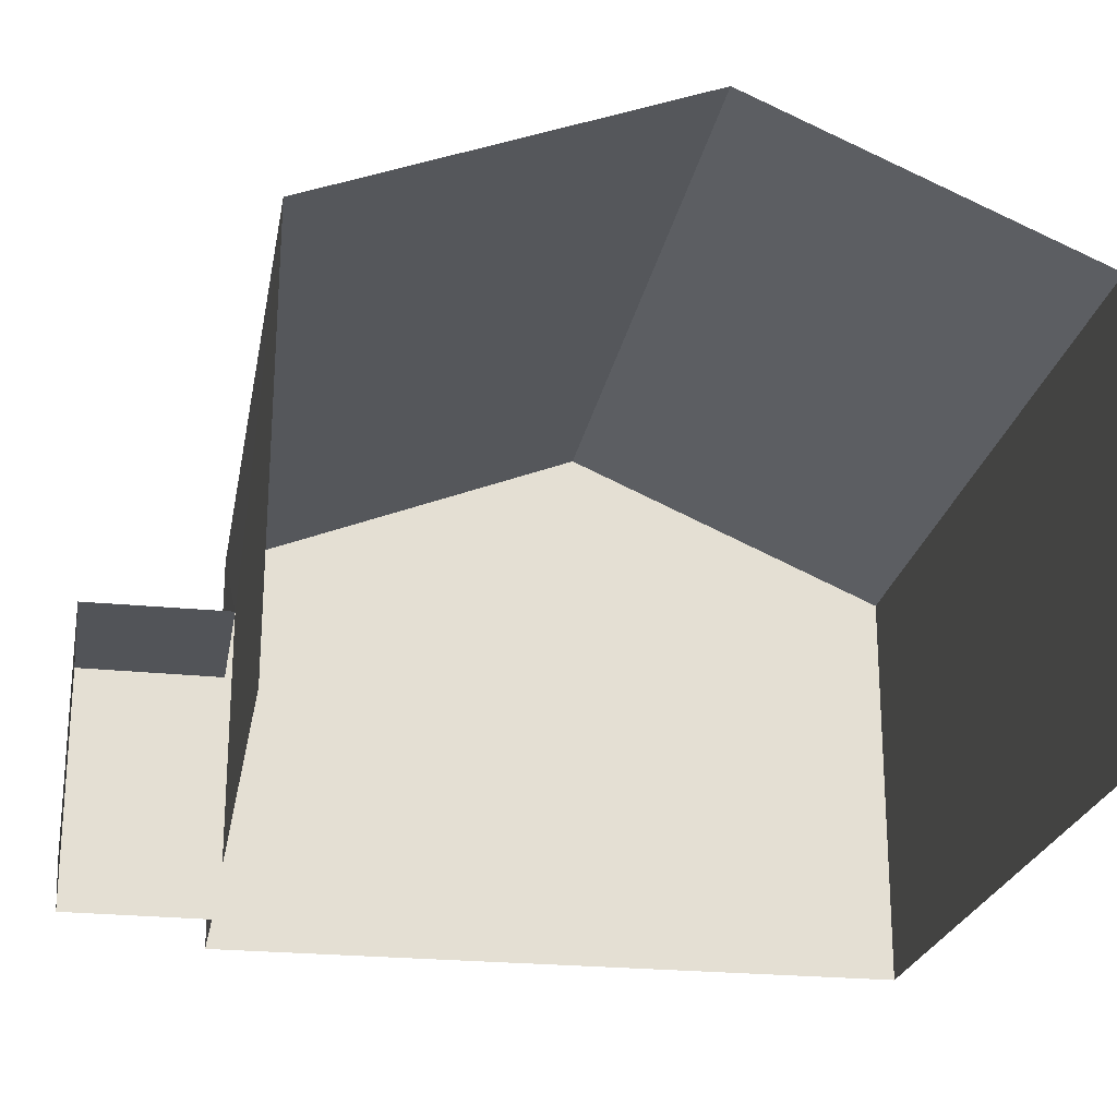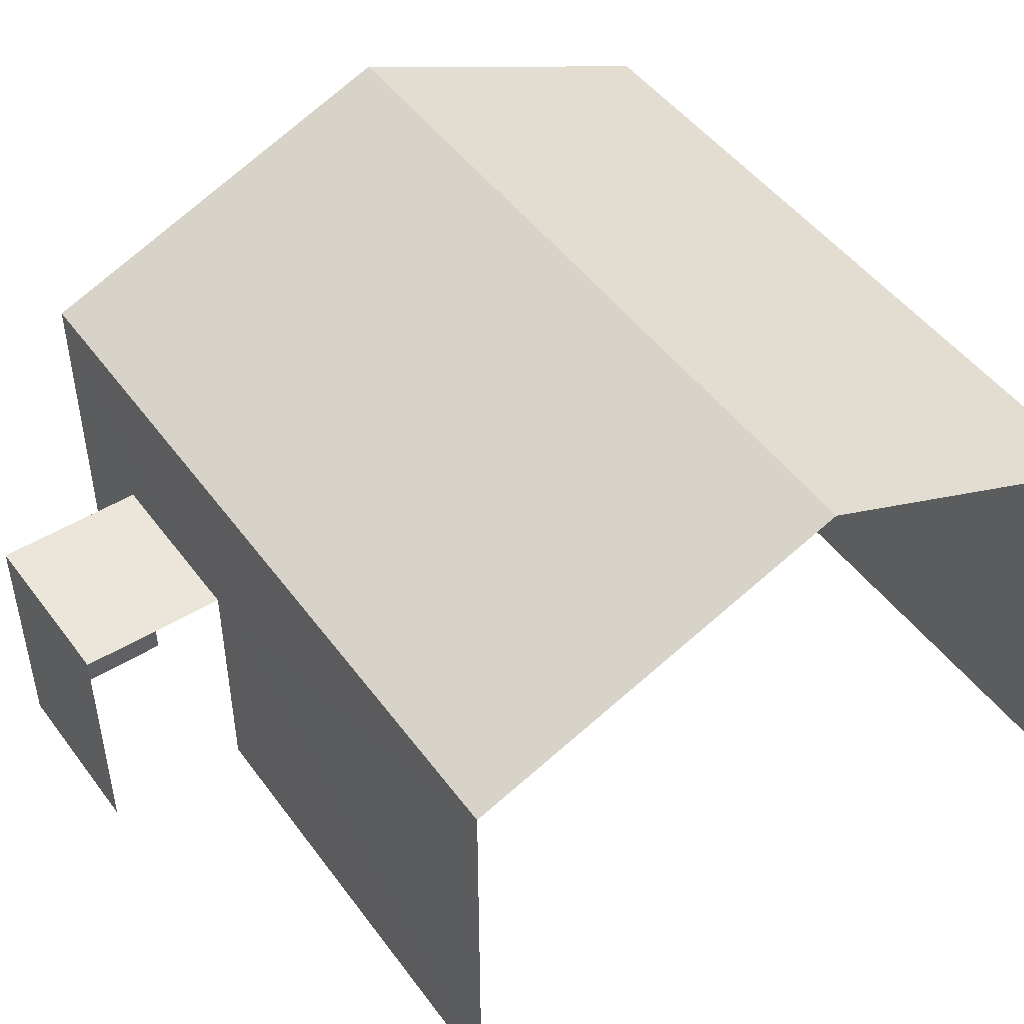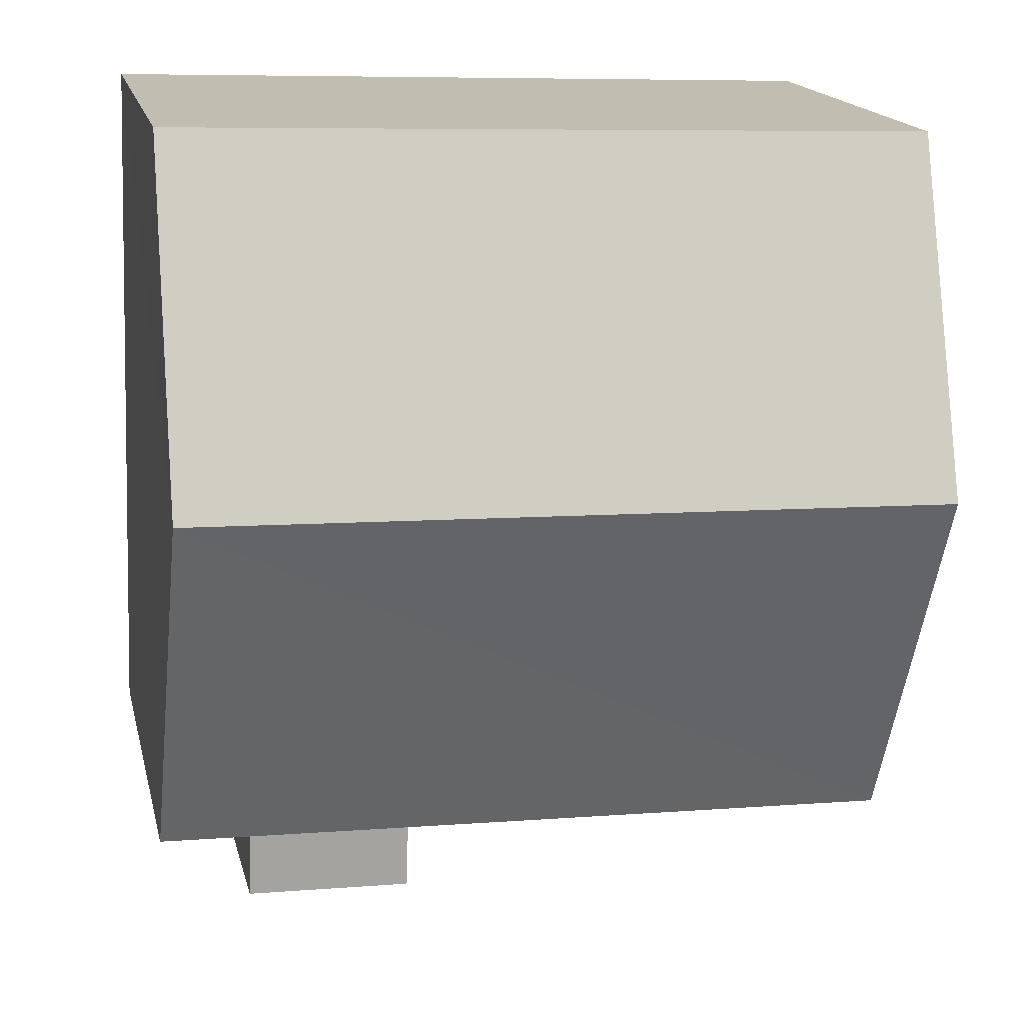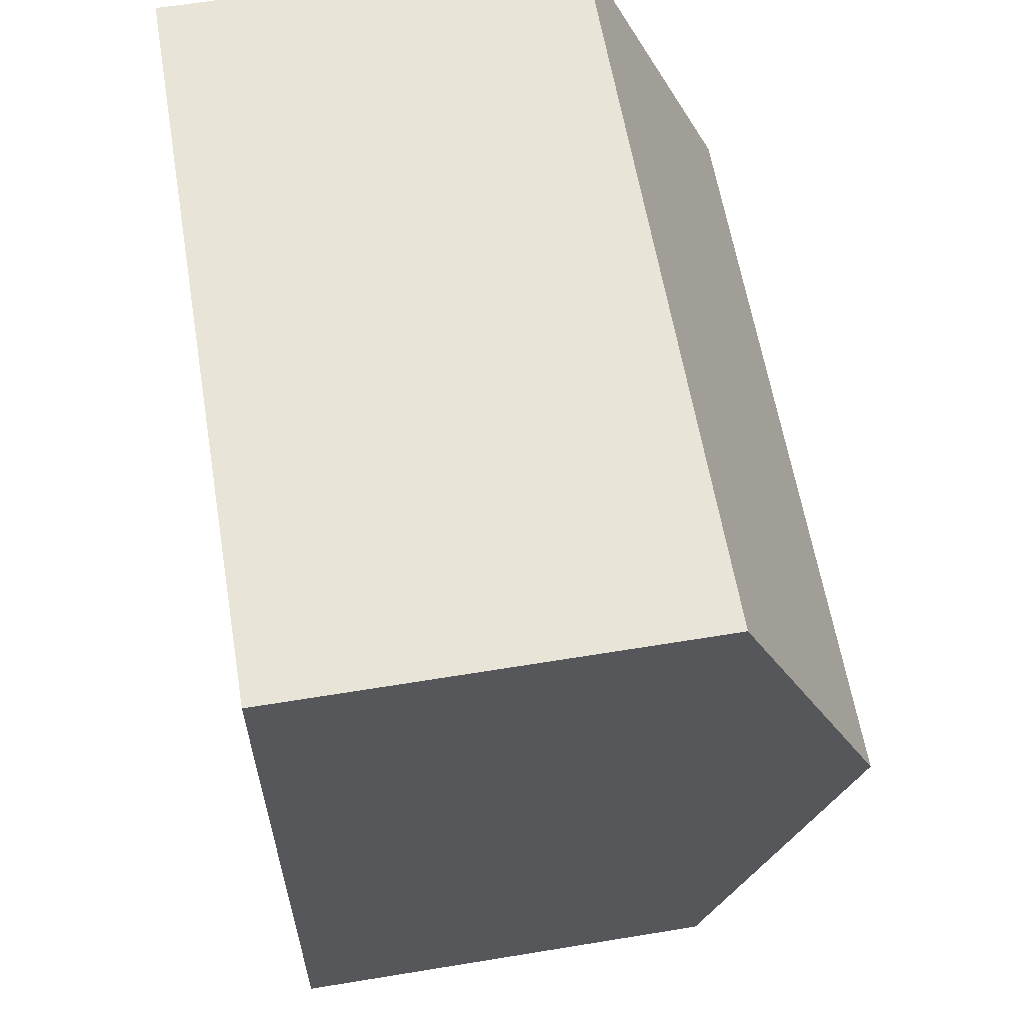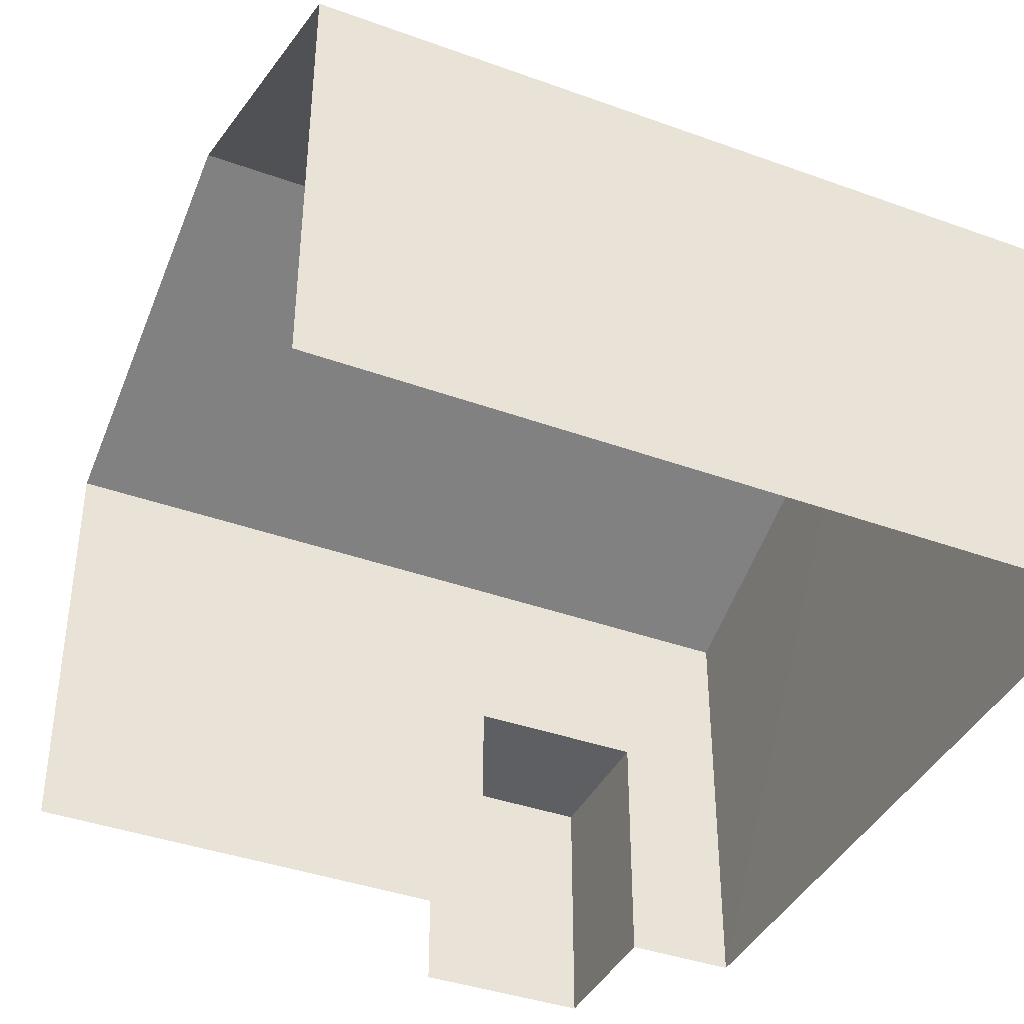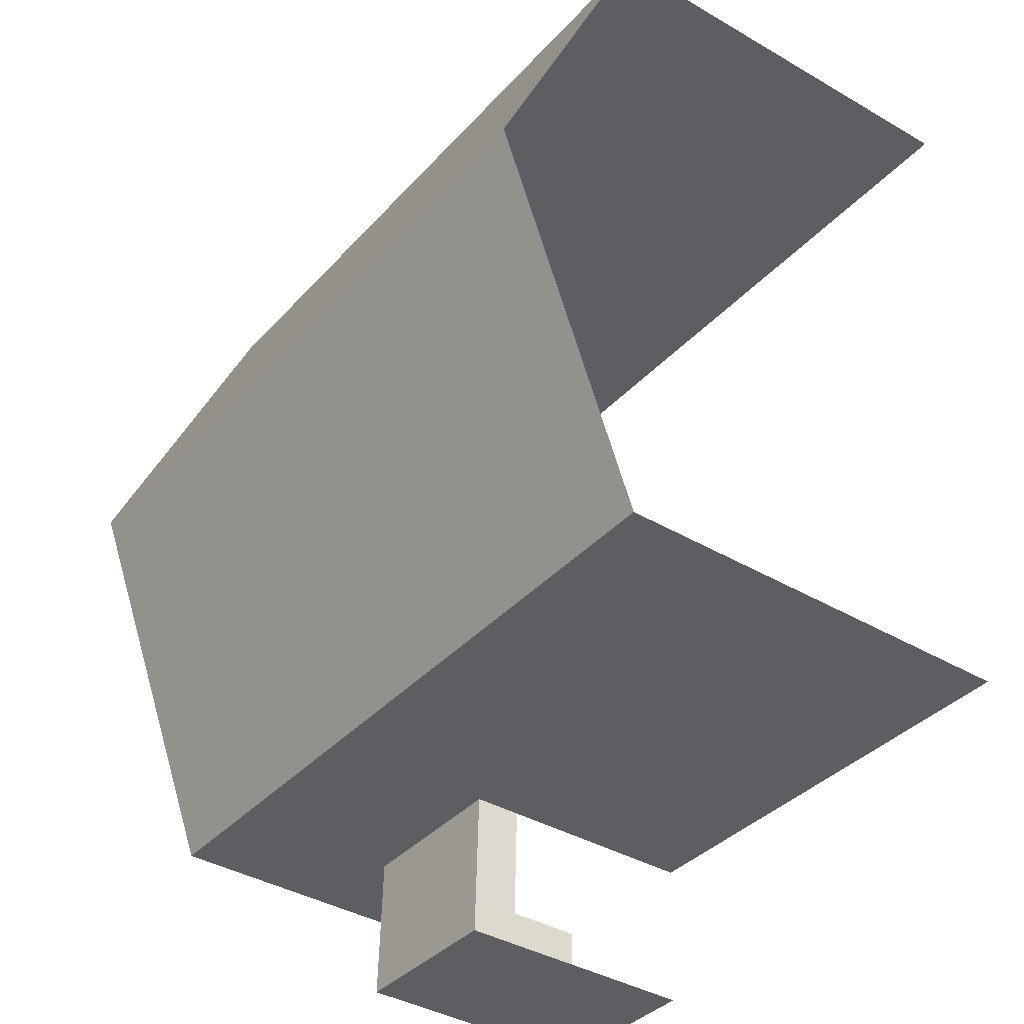
<metadata>
{"format":"obj","ext":"obj","renderer":"f3d","projection":"perspective","resolution":1024,"background":"white","views":[{"elev":-23.3,"azim":77.9,"up":"+Z"},{"elev":47.7,"azim":53.4,"up":"+Z"},{"elev":17.1,"azim":-12.8,"up":"+Y"},{"elev":62.5,"azim":-99.5,"up":"+Y"},{"elev":-40.0,"azim":153.9,"up":"+Z"},{"elev":-39.1,"azim":54.1,"up":"+Y"}]}
</metadata>
<code>
v -3.737e+05 -1.036e+05 26.97
v -3.737e+05 -1.036e+05 26.97
v -3.737e+05 -1.036e+05 26.97
v -3.737e+05 -1.036e+05 26.97
v -3.737e+05 -1.036e+05 26.97
v -3.737e+05 -1.036e+05 26.97
v -3.737e+05 -1.036e+05 26.97
v -3.737e+05 -1.036e+05 26.97
v -3.737e+05 -1.036e+05 35.95
v -3.737e+05 -1.036e+05 33.61
v -3.737e+05 -1.036e+05 35.95
v -3.737e+05 -1.036e+05 33.61
v -3.737e+05 -1.036e+05 30.89
v -3.737e+05 -1.036e+05 30.89
v -3.737e+05 -1.036e+05 30.89
v -3.737e+05 -1.036e+05 30.89
v -3.737e+05 -1.036e+05 33.61
v -3.737e+05 -1.036e+05 33.61
f 1 2 3
f 3 2 4
f 5 4 6
f 6 2 7
f 6 7 8
f 4 2 6
f 10 1 11
f 1 3 11
f 3 17 11
f 2 15 7
f 2 13 15
f 9 10 11
f 9 12 10
f 13 14 15
f 13 16 14
f 17 18 9
f 11 17 9
f 18 3 4
f 18 17 3
f 18 4 9
f 4 5 9
f 5 12 9
f 14 8 7
f 15 14 7
f 6 8 14
f 16 6 14
f 16 5 6
f 5 16 12
f 2 1 13
f 10 12 13
f 1 10 13
f 13 12 16

</code>
